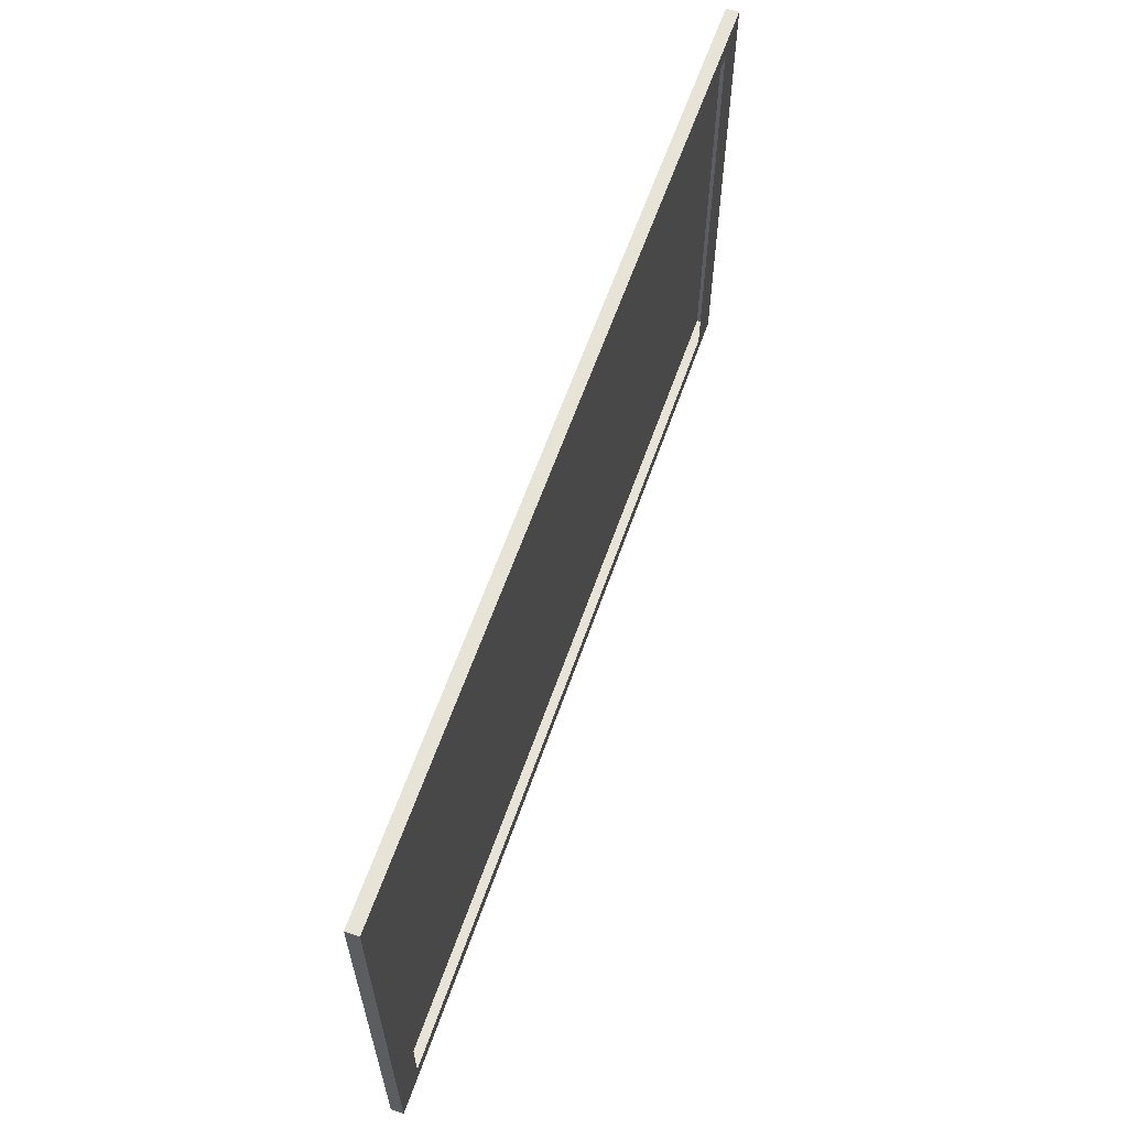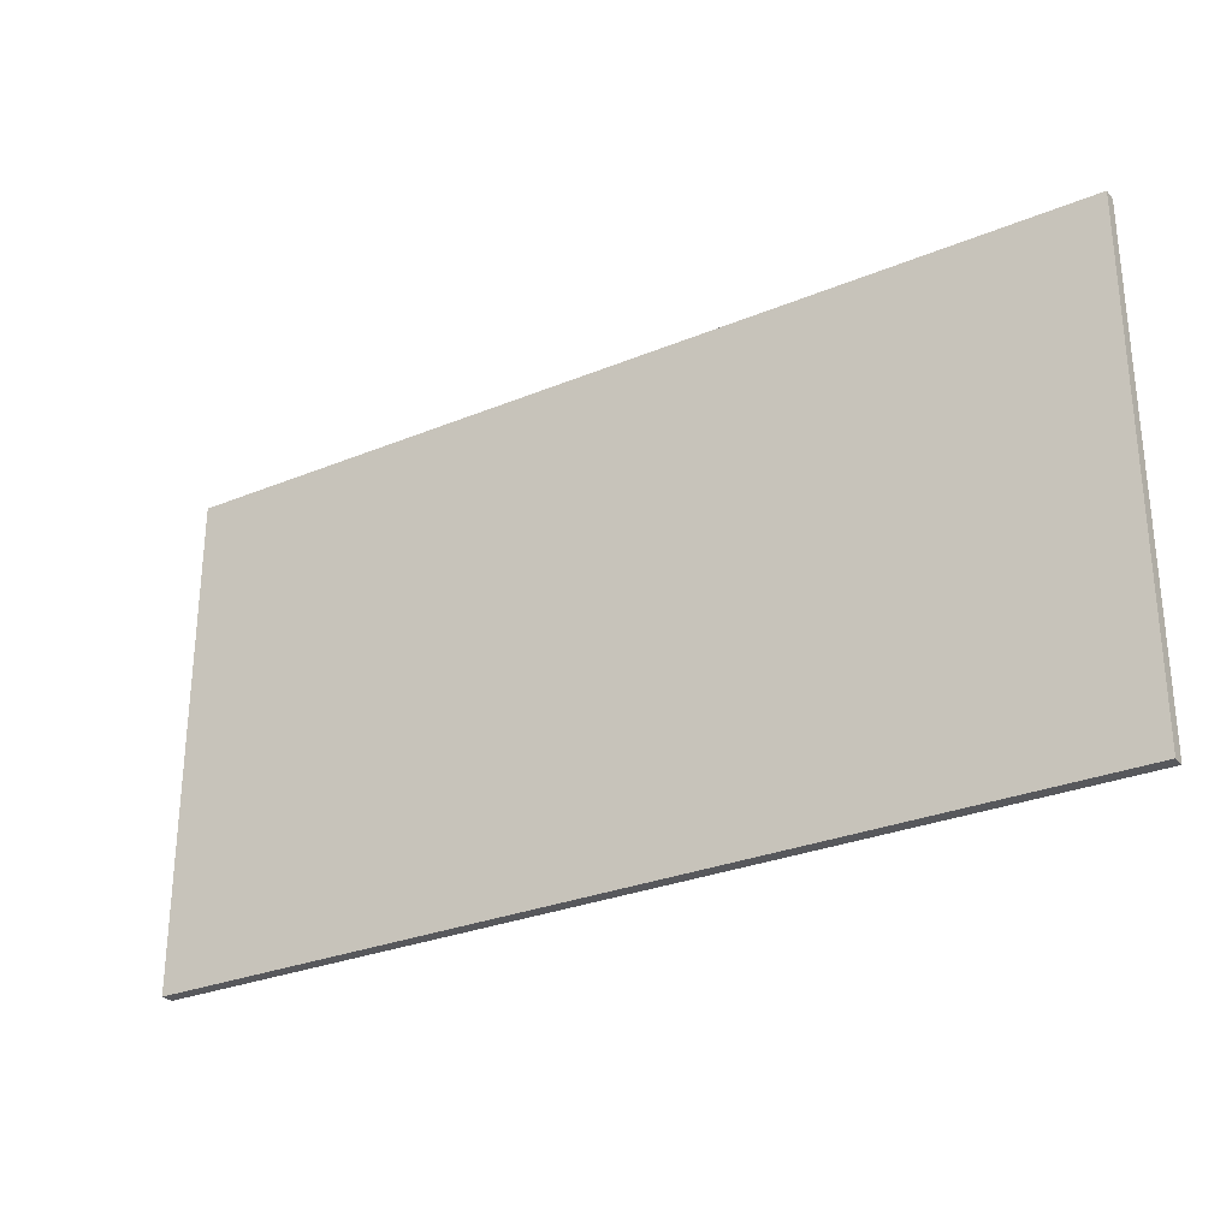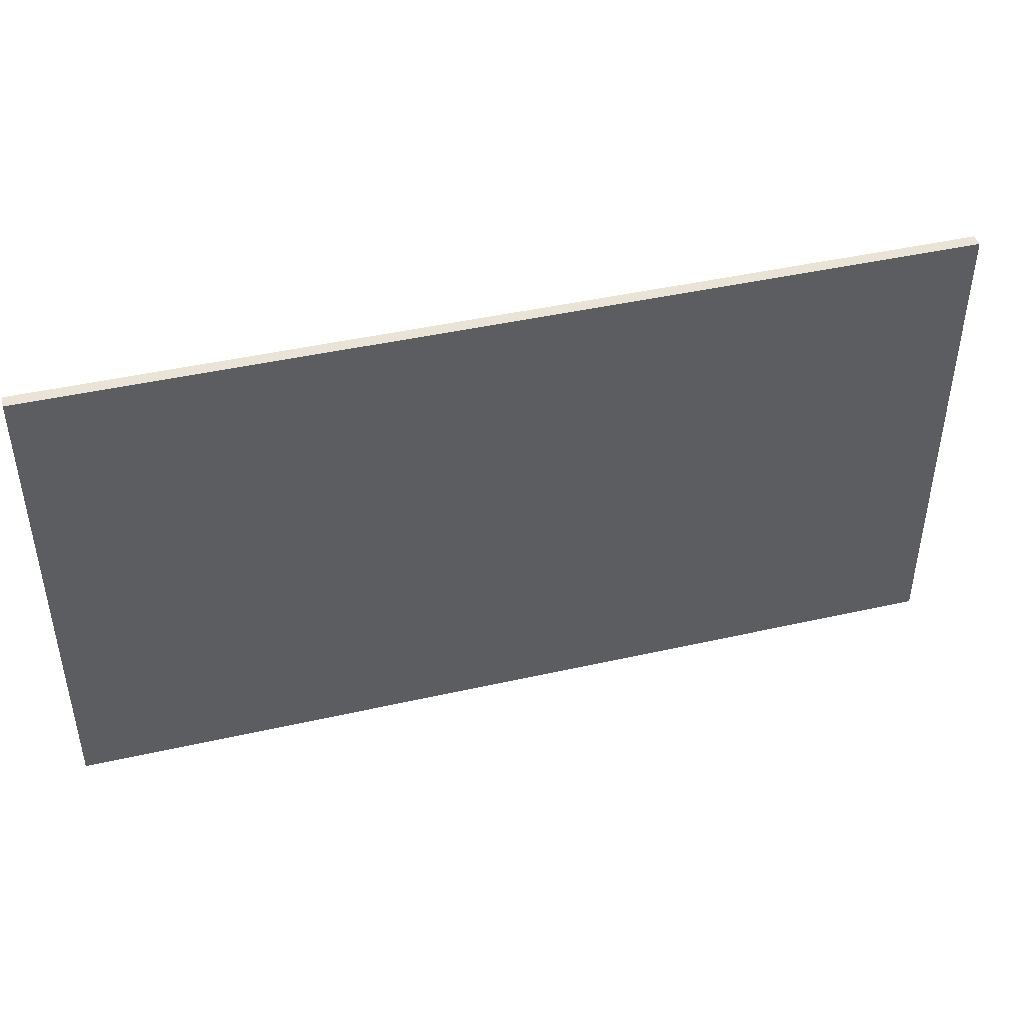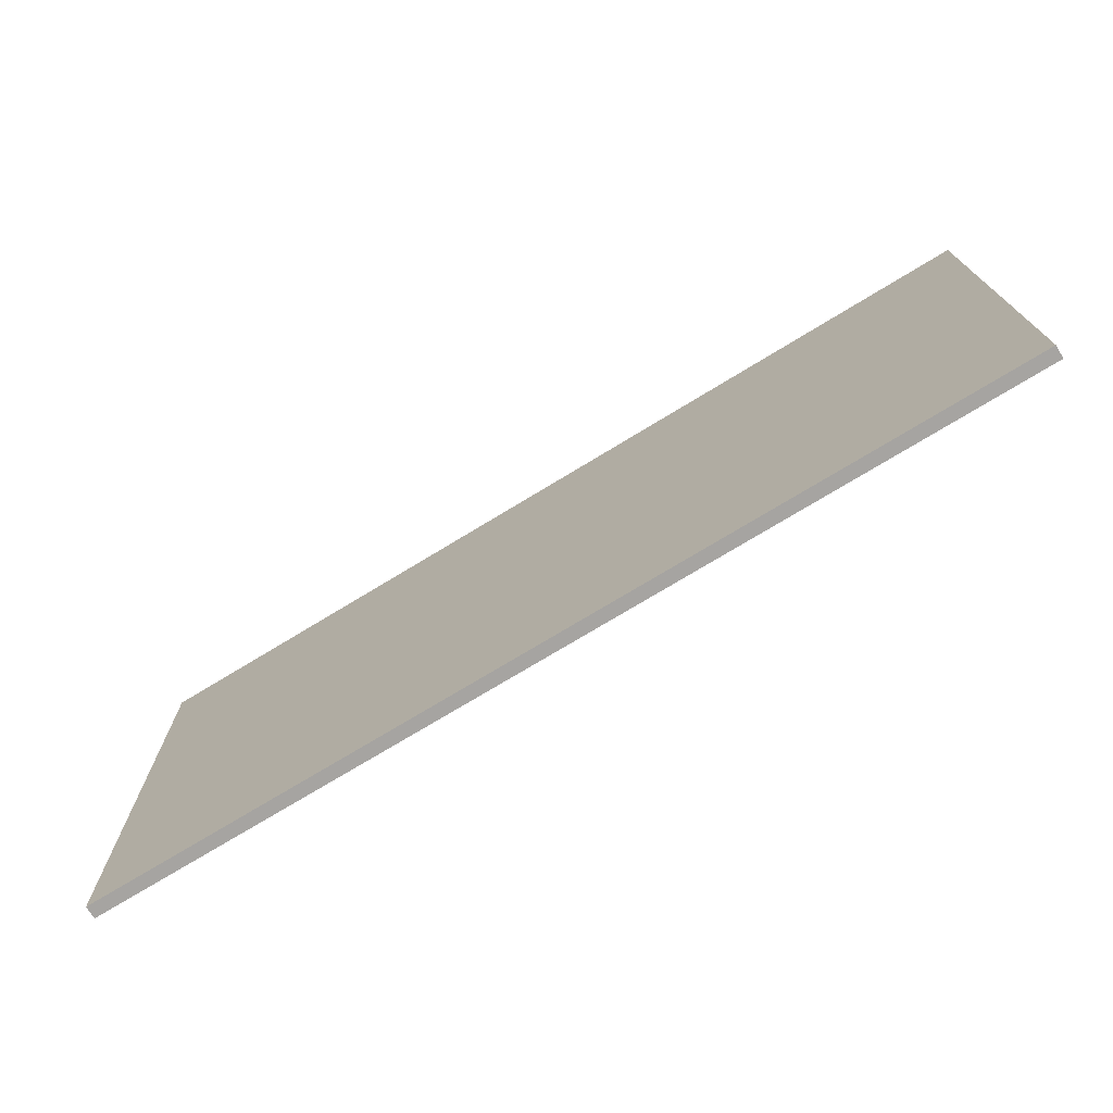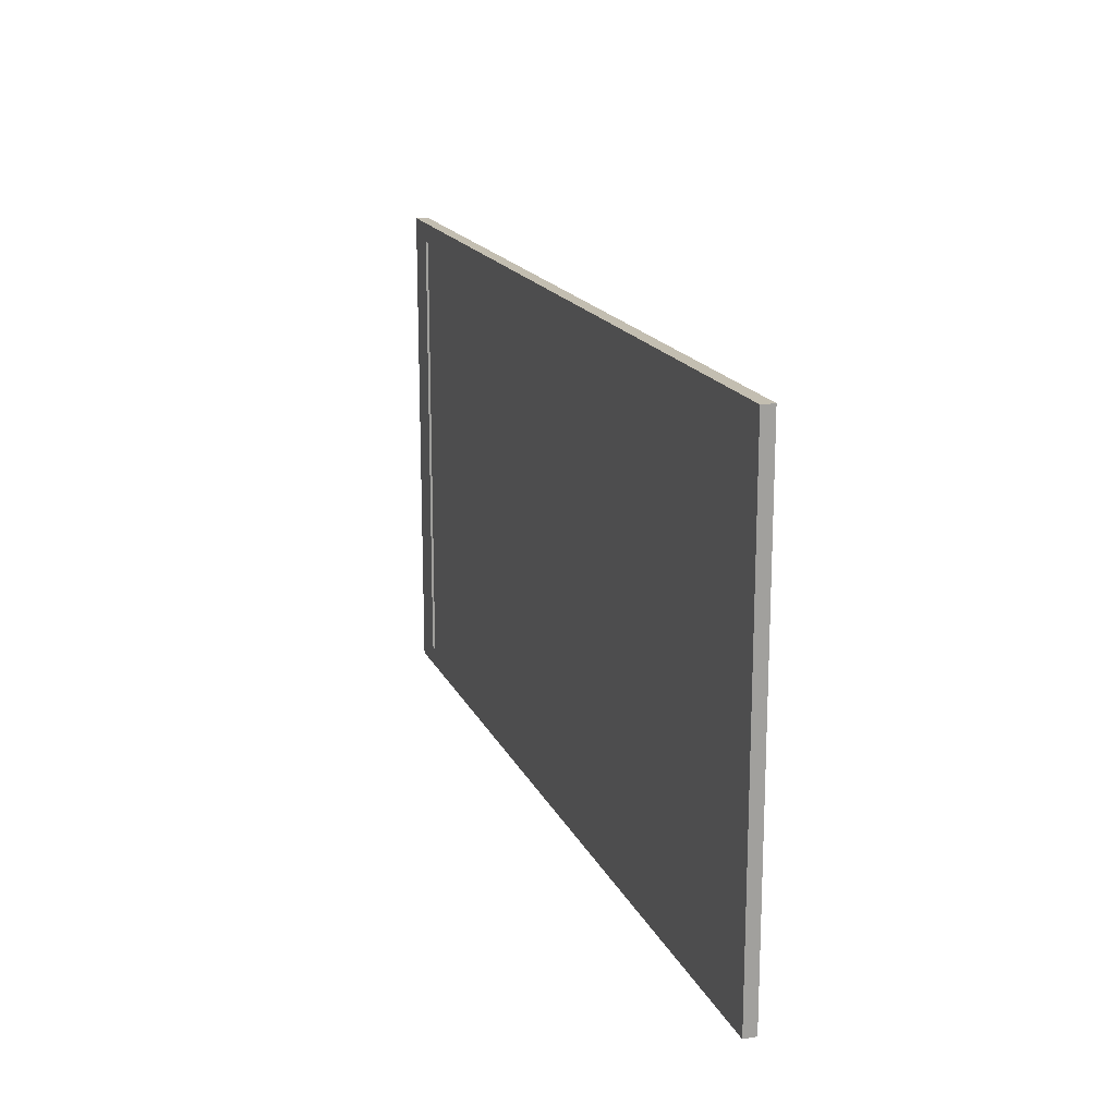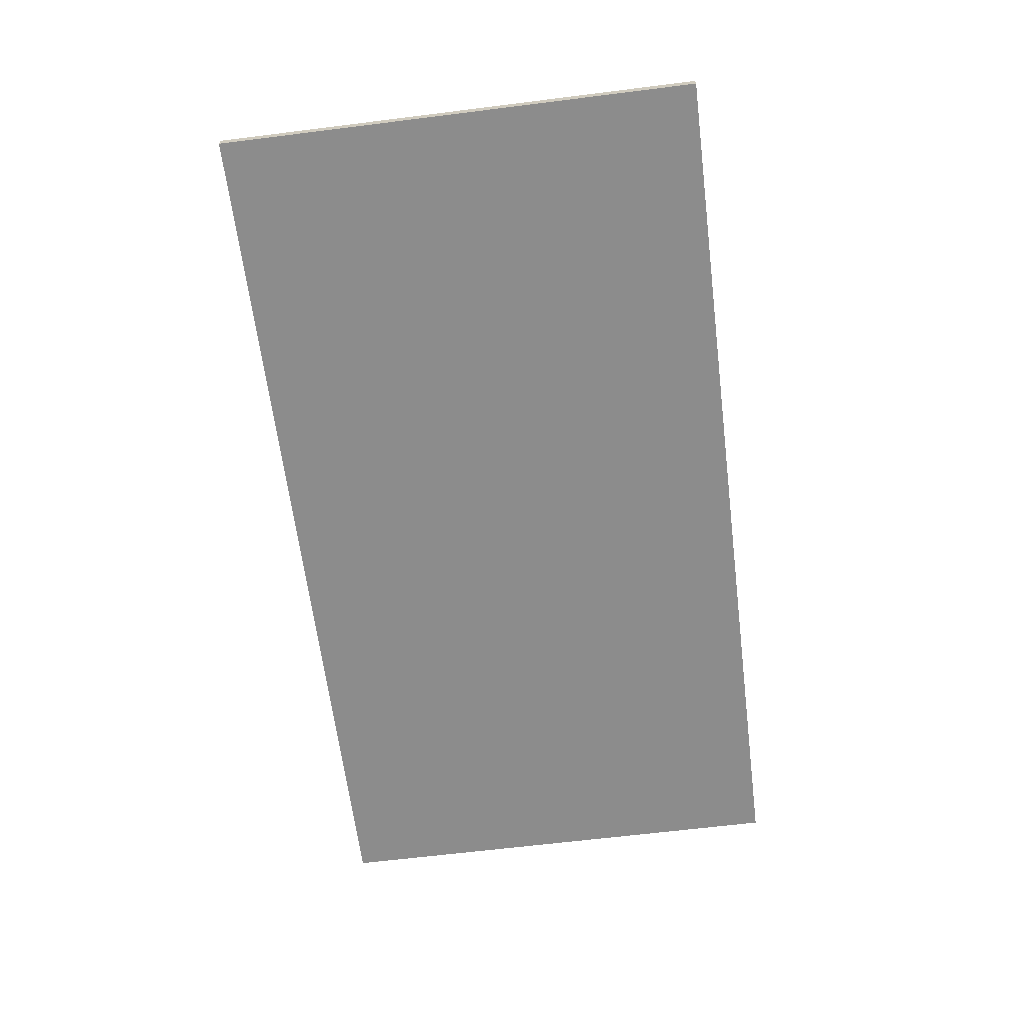
<metadata>
{"format":"obj","ext":"obj","renderer":"f3d","projection":"perspective","resolution":1024,"background":"white","views":[{"elev":61.7,"azim":109.3,"up":"+Z"},{"elev":-28.5,"azim":-148.1,"up":"+Z"},{"elev":43.9,"azim":165.1,"up":"+Z"},{"elev":-73.5,"azim":31.4,"up":"+Z"},{"elev":17.2,"azim":-108.5,"up":"+Z"},{"elev":-64.2,"azim":-82.8,"up":"+Y"}]}
</metadata>
<code>
o Plane.001
v -525.2 -7.173 281.9
v -482.3 7.173 259.4
v -525.2 -7.173 -281.9
v -482.3 7.173 -259.4
v 525.2 -7.173 281.9
v 482.3 7.173 259.4
v 525.2 -7.173 -281.9
v 482.3 7.173 -259.4
v -525.2 7.173 281.9
v -525.2 7.173 -281.9
v 525.2 7.173 -281.9
v 525.2 7.173 281.9
f 9 3 1
f 10 7 3
f 11 5 7
f 12 1 5
f 7 1 3
f 4 9 2
f 4 11 10
f 6 11 8
f 6 9 12
f 9 10 3
f 10 11 7
f 11 12 5
f 12 9 1
f 7 5 1
f 4 10 9
f 4 8 11
f 6 12 11
f 6 2 9

</code>
